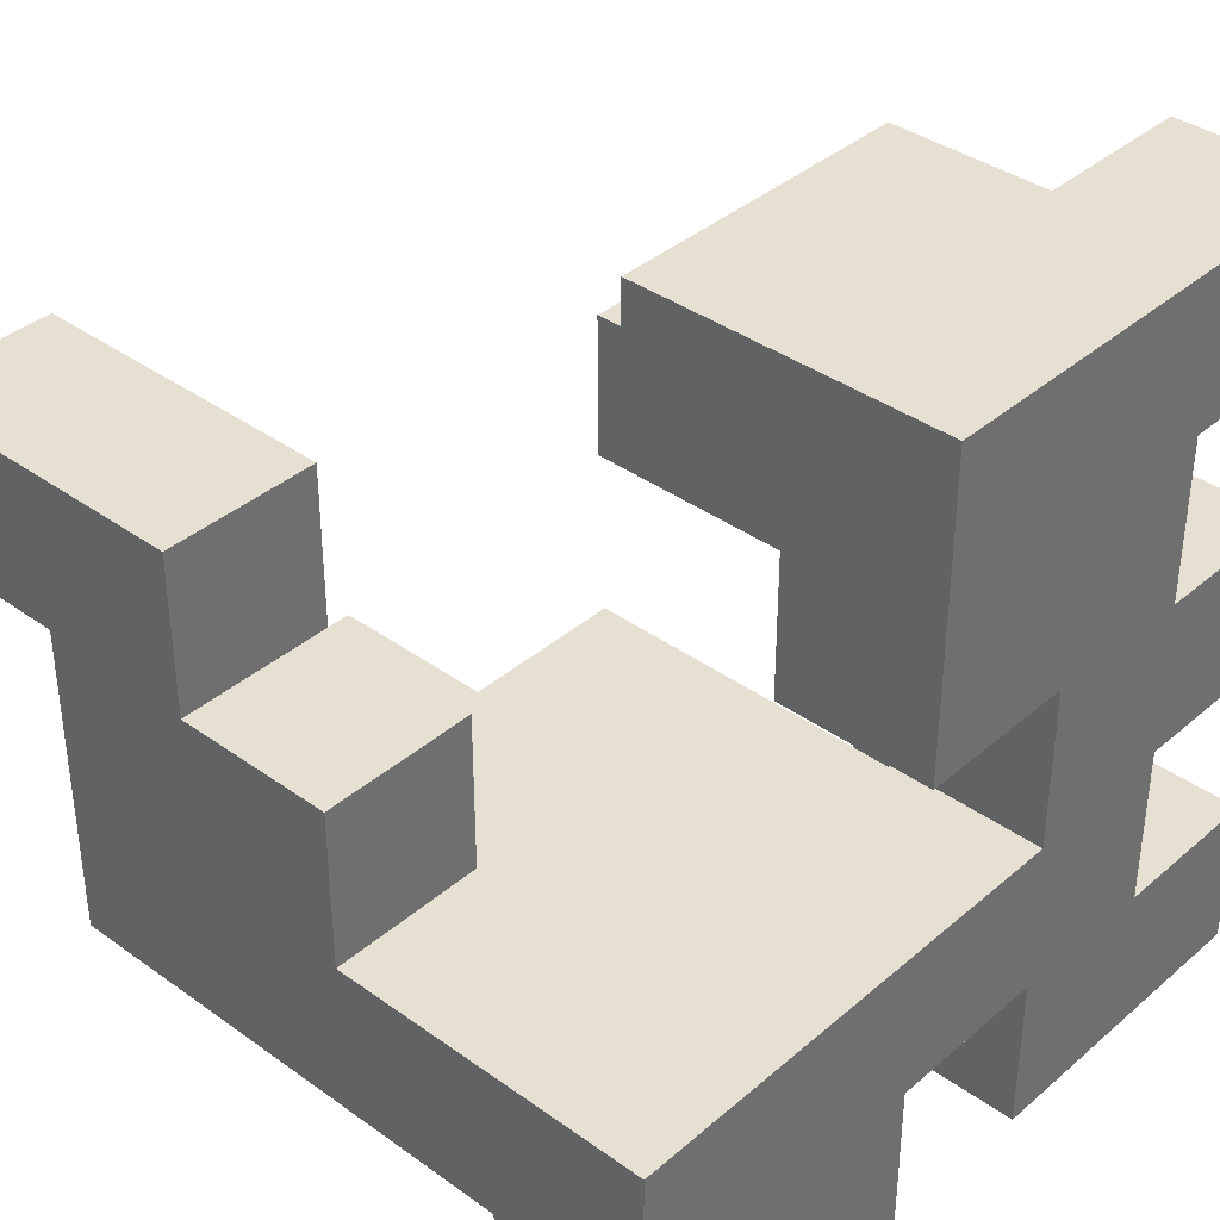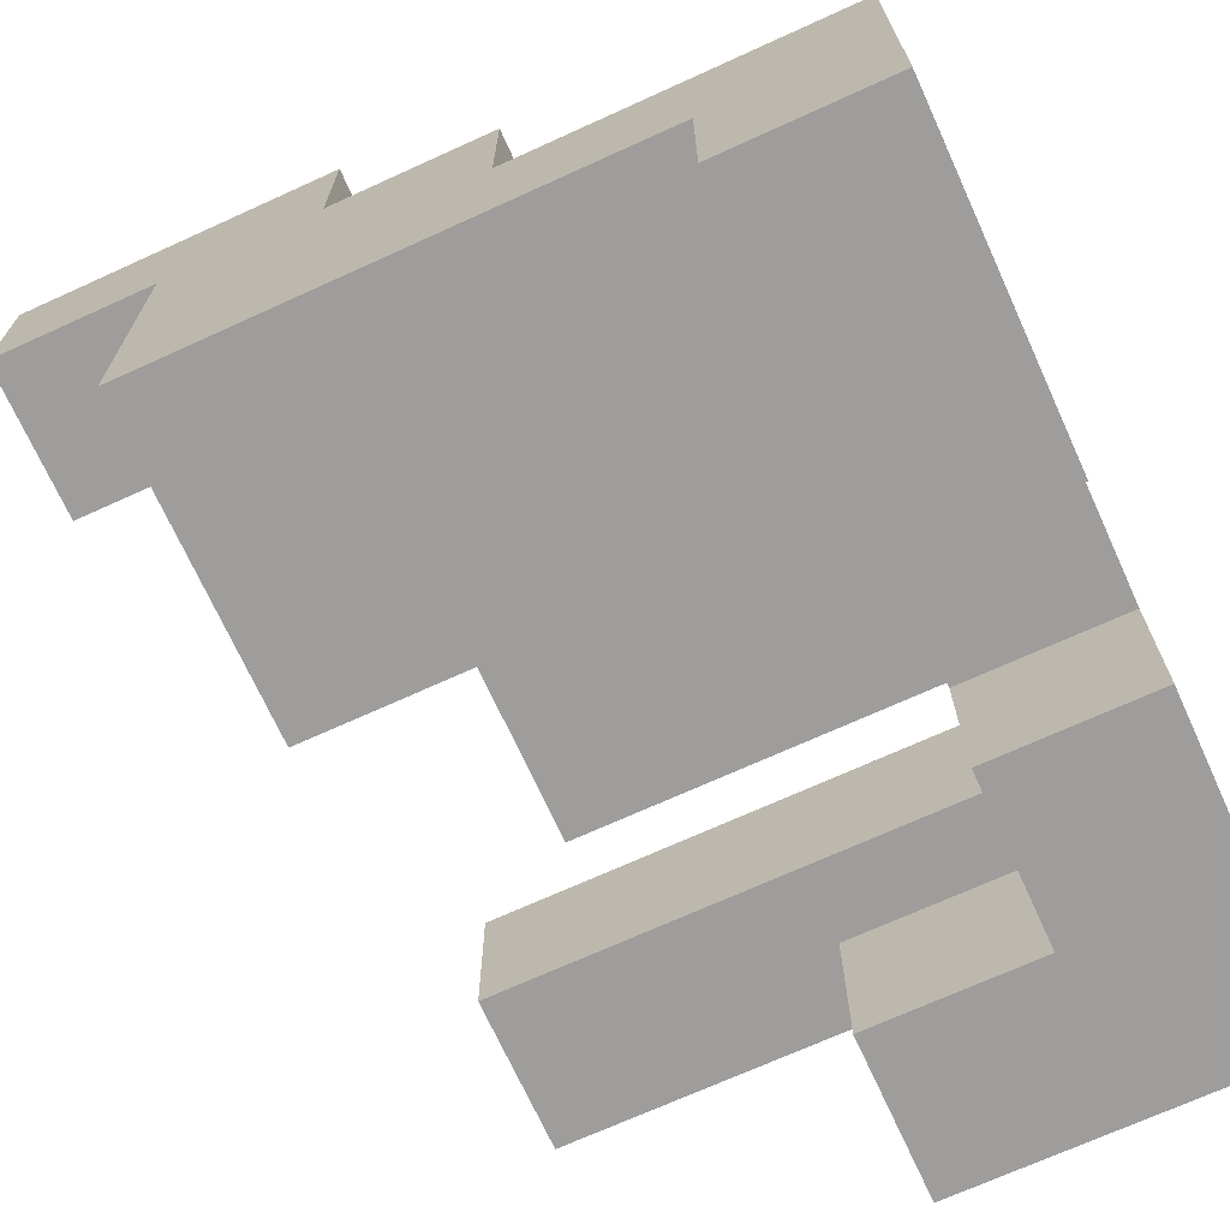
<metadata>
{"format":"obj","ext":"obj","renderer":"f3d","projection":"perspective","resolution":1024,"background":"white","views":[{"elev":37.7,"azim":-47.5,"up":"+Y"},{"elev":-70.4,"azim":-65.5,"up":"+Y"}]}
</metadata>
<code>
v -0.994 0.206 -0.994
v -0.994 0.206 -0.606
v -0.994 0.594 -0.606
v -0.994 0.594 -0.994
v -0.994 0.206 -0.6
v -0.994 0.594 -0.6
v -0.606 0.206 -0.994
v -0.606 0.594 -0.994
v -0.606 0.594 -0.606
v -0.606 0.206 -0.606
v -0.606 0.594 -0.6
v -0.606 0.206 -0.6
v -0.994 -0.594 -0.594
v -0.994 -0.594 -0.206
v -0.994 -0.206 -0.206
v -0.994 -0.206 -0.594
v -0.994 -0.2 -0.206
v -0.994 -0.2 -0.594
v -0.994 -0.594 -0.2
v -0.994 -0.206 -0.2
v -0.994 -0.2 -0.2
v -0.606 -0.206 -0.594
v -0.606 -0.2 -0.594
v -0.606 -0.2 -0.206
v -0.606 -0.206 -0.206
v -0.606 -0.2 -0.2
v -0.606 -0.206 -0.2
v -0.606 -0.594 -0.594
v -0.606 -0.594 -0.206
v -0.606 -0.594 -0.2
v -0.6 -0.594 -0.594
v -0.6 -0.594 -0.206
v -0.6 -0.594 -0.2
v -0.6 -0.206 -0.206
v -0.6 -0.206 -0.594
v -0.6 -0.206 -0.2
v -0.206 -0.594 -0.594
v -0.206 -0.206 -0.594
v -0.206 -0.206 -0.206
v -0.206 -0.594 -0.206
v -0.206 -0.206 -0.2
v -0.206 -0.594 -0.2
v -0.594 -0.594 -0.594
v -0.594 -0.594 -0.206
v -0.594 -0.594 -0.2
v -0.594 -0.206 -0.206
v -0.594 -0.206 -0.594
v -0.594 -0.206 -0.2
v -0.994 -0.194 -0.206
v -0.994 -0.194 -0.594
v -0.994 0.194 -0.206
v -0.994 0.194 -0.594
v -0.994 0.2 -0.206
v -0.994 0.2 -0.594
v -0.994 -0.194 -0.2
v -0.994 0.194 -0.2
v -0.606 -0.194 -0.594
v -0.606 -0.194 -0.206
v -0.606 0.194 -0.594
v -0.606 0.194 -0.206
v -0.606 0.2 -0.594
v -0.606 0.2 -0.206
v -0.606 -0.194 -0.2
v -0.606 0.194 -0.2
v 0.606 -0.194 -0.594
v 0.606 -0.194 -0.206
v 0.606 0.194 -0.206
v 0.606 0.194 -0.594
v 0.606 -0.194 -0.2
v 0.606 0.194 -0.2
v 0.994 -0.194 -0.594
v 0.994 0.194 -0.594
v 0.994 0.194 -0.206
v 0.994 -0.194 -0.206
v 0.994 0.194 -0.2
v 0.994 -0.194 -0.2
v -0.994 0.206 -0.594
v -0.994 0.594 -0.594
v -0.994 0.206 -0.206
v -0.994 0.594 -0.206
v -0.606 0.594 -0.594
v -0.606 0.206 -0.594
v -0.606 0.206 -0.206
v -0.606 0.594 -0.206
v -0.994 -0.594 -0.194
v -0.994 -0.206 -0.194
v -0.994 -0.2 -0.194
v -0.994 -0.594 0.194
v -0.994 -0.206 0.194
v -0.994 -0.2 0.194
v -0.994 -0.594 0.2
v -0.994 -0.206 0.2
v -0.606 -0.2 -0.194
v -0.606 -0.206 -0.194
v -0.606 -0.2 0.194
v -0.606 -0.206 0.194
v -0.606 -0.594 -0.194
v -0.606 -0.594 0.194
v -0.606 -0.594 0.2
v -0.6 -0.594 -0.194
v -0.6 -0.594 0.194
v -0.6 -0.594 0.2
v -0.606 -0.206 0.2
v -0.6 -0.206 -0.194
v -0.6 -0.206 0.194
v -0.6 -0.206 0.2
v -0.206 -0.206 -0.194
v -0.206 -0.594 -0.194
v -0.594 -0.594 -0.194
v -0.594 -0.594 0.194
v -0.594 -0.594 0.2
v -0.206 -0.594 0.194
v -0.206 -0.594 0.2
v -0.2 -0.594 -0.194
v -0.2 -0.594 0.194
v -0.2 -0.594 0.2
v -0.594 -0.206 -0.194
v -0.594 -0.206 0.194
v -0.594 -0.206 0.2
v -0.206 -0.206 0.194
v -0.206 -0.206 0.2
v -0.2 -0.206 0.194
v -0.2 -0.206 -0.194
v -0.2 -0.206 0.2
v 0.194 -0.594 -0.194
v 0.194 -0.206 -0.194
v 0.194 -0.206 0.194
v 0.194 -0.594 0.194
v 0.194 -0.206 0.2
v 0.194 -0.594 0.2
v -0.194 -0.594 -0.194
v -0.194 -0.594 0.194
v -0.194 -0.594 0.2
v -0.194 -0.206 0.194
v -0.194 -0.206 -0.194
v -0.194 -0.206 0.2
v -0.994 -0.194 -0.194
v -0.994 0.194 -0.194
v -0.994 -0.194 0.194
v -0.994 0.194 0.194
v -0.606 -0.194 -0.194
v -0.606 0.194 -0.194
v -0.606 -0.194 0.194
v -0.606 0.194 0.194
v 0.606 -0.194 -0.194
v 0.606 0.194 -0.194
v 0.606 -0.194 0.194
v 0.606 0.194 0.194
v 0.606 -0.194 0.2
v 0.606 0.194 0.2
v 0.994 0.194 -0.194
v 0.994 -0.194 -0.194
v 0.994 0.194 0.194
v 0.994 -0.194 0.194
v 0.994 0.194 0.2
v 0.994 -0.194 0.2
v 0.606 -0.994 0.206
v 0.606 -0.994 0.594
v 0.606 -0.606 0.594
v 0.606 -0.606 0.206
v 0.606 -0.994 0.6
v 0.606 -0.606 0.6
v 0.994 -0.994 0.206
v 0.994 -0.606 0.206
v 0.994 -0.606 0.594
v 0.994 -0.994 0.594
v 0.994 -0.606 0.6
v 0.994 -0.994 0.6
v -0.994 -0.594 0.206
v -0.994 -0.206 0.206
v -0.994 -0.594 0.594
v -0.994 -0.206 0.594
v -0.994 -0.594 0.6
v -0.994 -0.206 0.6
v -0.606 -0.594 0.206
v -0.606 -0.594 0.594
v -0.606 -0.594 0.6
v -0.6 -0.594 0.206
v -0.6 -0.594 0.594
v -0.6 -0.594 0.6
v -0.606 -0.206 0.206
v -0.606 -0.206 0.594
v -0.606 -0.206 0.6
v -0.6 -0.206 0.206
v -0.6 -0.206 0.594
v -0.6 -0.206 0.6
v -0.594 -0.594 0.206
v -0.594 -0.594 0.594
v -0.594 -0.594 0.6
v -0.206 -0.594 0.206
v -0.206 -0.594 0.594
v -0.206 -0.594 0.6
v -0.2 -0.594 0.206
v -0.2 -0.594 0.594
v -0.2 -0.594 0.6
v -0.594 -0.206 0.206
v -0.594 -0.206 0.594
v -0.594 -0.206 0.6
v -0.206 -0.206 0.206
v -0.206 -0.206 0.594
v -0.206 -0.206 0.6
v -0.2 -0.206 0.206
v -0.2 -0.206 0.594
v -0.2 -0.206 0.6
v 0.194 -0.206 0.206
v 0.194 -0.594 0.206
v 0.194 -0.206 0.594
v 0.194 -0.594 0.594
v 0.194 -0.206 0.6
v 0.194 -0.594 0.6
v -0.194 -0.594 0.206
v -0.194 -0.594 0.594
v -0.194 -0.594 0.6
v -0.194 -0.206 0.206
v -0.194 -0.206 0.594
v -0.194 -0.206 0.6
v 0.606 -0.194 0.206
v 0.606 0.194 0.206
v 0.606 -0.194 0.594
v 0.606 0.194 0.594
v 0.606 -0.194 0.6
v 0.606 0.194 0.6
v 0.994 0.194 0.206
v 0.994 -0.194 0.206
v 0.994 0.194 0.594
v 0.994 -0.194 0.594
v 0.994 0.194 0.6
v 0.994 -0.194 0.6
v -0.194 0.606 0.206
v -0.194 0.606 0.594
v -0.194 0.994 0.594
v -0.194 0.994 0.206
v -0.194 0.606 0.6
v -0.194 0.994 0.6
v 0.194 0.606 0.206
v 0.194 0.606 0.594
v 0.194 0.606 0.6
v 0.2 0.606 0.206
v 0.2 0.606 0.594
v 0.2 0.606 0.6
v 0.194 0.994 0.594
v 0.194 0.994 0.206
v 0.194 0.994 0.6
v 0.2 0.994 0.594
v 0.2 0.994 0.206
v 0.2 0.994 0.6
v 0.594 0.606 0.206
v 0.594 0.994 0.206
v 0.594 0.994 0.594
v 0.594 0.606 0.594
v 0.594 0.994 0.6
v 0.594 0.606 0.6
v 0.206 0.606 0.206
v 0.206 0.606 0.594
v 0.206 0.606 0.6
v 0.206 0.994 0.594
v 0.206 0.994 0.206
v 0.206 0.994 0.6
v -0.994 -0.994 0.606
v -0.994 -0.994 0.994
v -0.994 -0.606 0.994
v -0.994 -0.606 0.606
v -0.994 -0.6 0.994
v -0.994 -0.6 0.606
v -0.606 -0.994 0.606
v -0.606 -0.994 0.994
v -0.6 -0.994 0.606
v -0.6 -0.994 0.994
v -0.606 -0.606 0.606
v -0.6 -0.606 0.606
v -0.606 -0.6 0.606
v -0.6 -0.6 0.606
v -0.606 -0.606 0.994
v -0.6 -0.606 0.994
v -0.606 -0.6 0.994
v -0.6 -0.6 0.994
v -0.206 -0.994 0.606
v -0.206 -0.606 0.606
v -0.206 -0.606 0.994
v -0.206 -0.994 0.994
v -0.206 -0.6 0.606
v -0.206 -0.6 0.994
v -0.594 -0.994 0.606
v -0.594 -0.994 0.994
v -0.594 -0.606 0.606
v -0.594 -0.6 0.606
v -0.594 -0.606 0.994
v -0.594 -0.6 0.994
v 0.206 -0.994 0.606
v 0.206 -0.994 0.994
v 0.206 -0.606 0.994
v 0.206 -0.606 0.606
v 0.206 -0.6 0.994
v 0.206 -0.6 0.606
v 0.594 -0.606 0.606
v 0.594 -0.6 0.606
v 0.594 -0.6 0.994
v 0.594 -0.606 0.994
v 0.594 -0.994 0.606
v 0.594 -0.994 0.994
v 0.6 -0.994 0.606
v 0.6 -0.994 0.994
v 0.6 -0.606 0.994
v 0.6 -0.606 0.606
v 0.606 -0.994 0.606
v 0.606 -0.606 0.606
v 0.994 -0.606 0.606
v 0.994 -0.994 0.606
v 0.994 -0.606 0.994
v 0.994 -0.994 0.994
v 0.606 -0.994 0.994
v 0.606 -0.606 0.994
v -0.994 -0.594 0.606
v -0.994 -0.206 0.606
v -0.994 -0.594 0.994
v -0.994 -0.206 0.994
v -0.606 -0.594 0.606
v -0.6 -0.594 0.606
v -0.606 -0.206 0.606
v -0.606 -0.206 0.994
v -0.6 -0.206 0.606
v -0.6 -0.206 0.994
v -0.606 -0.594 0.994
v -0.6 -0.594 0.994
v -0.206 -0.594 0.606
v -0.206 -0.594 0.994
v -0.594 -0.594 0.606
v -0.2 -0.594 0.606
v -0.2 -0.594 0.994
v -0.594 -0.206 0.606
v -0.594 -0.206 0.994
v -0.206 -0.206 0.606
v -0.206 -0.206 0.994
v -0.2 -0.206 0.606
v -0.2 -0.206 0.994
v -0.594 -0.594 0.994
v 0.194 -0.206 0.606
v 0.194 -0.594 0.606
v -0.194 -0.594 0.606
v -0.194 -0.594 0.994
v 0.194 -0.594 0.994
v 0.2 -0.594 0.606
v 0.2 -0.594 0.994
v -0.194 -0.206 0.606
v -0.194 -0.206 0.994
v 0.194 -0.206 0.994
v 0.2 -0.206 0.994
v 0.2 -0.206 0.606
v 0.206 -0.594 0.994
v 0.206 -0.594 0.606
v 0.206 -0.206 0.606
v 0.206 -0.206 0.994
v 0.206 -0.2 0.994
v 0.206 -0.2 0.606
v 0.594 -0.594 0.606
v 0.594 -0.594 0.994
v 0.594 -0.206 0.606
v 0.594 -0.206 0.994
v 0.594 -0.2 0.606
v 0.594 -0.2 0.994
v 0.206 -0.194 0.994
v 0.206 -0.194 0.606
v 0.206 0.194 0.994
v 0.206 0.194 0.606
v 0.206 0.2 0.994
v 0.206 0.2 0.606
v 0.594 -0.194 0.606
v 0.594 -0.194 0.994
v 0.594 0.194 0.606
v 0.594 0.2 0.606
v 0.594 0.2 0.994
v 0.594 0.194 0.994
v 0.6 -0.194 0.606
v 0.6 -0.194 0.994
v 0.6 0.194 0.994
v 0.6 0.194 0.606
v 0.606 -0.194 0.606
v 0.606 0.194 0.606
v 0.994 0.194 0.606
v 0.994 -0.194 0.606
v 0.994 0.194 0.994
v 0.994 -0.194 0.994
v 0.606 -0.194 0.994
v 0.606 0.194 0.994
v -0.194 0.206 0.606
v -0.194 0.206 0.994
v -0.194 0.594 0.994
v -0.194 0.594 0.606
v -0.194 0.6 0.994
v -0.194 0.6 0.606
v 0.194 0.206 0.606
v 0.194 0.206 0.994
v 0.2 0.206 0.606
v 0.2 0.206 0.994
v 0.194 0.594 0.606
v 0.2 0.594 0.606
v 0.194 0.6 0.606
v 0.2 0.6 0.606
v 0.194 0.594 0.994
v 0.2 0.594 0.994
v 0.194 0.6 0.994
v 0.2 0.6 0.994
v 0.206 0.206 0.994
v 0.206 0.206 0.606
v 0.594 0.206 0.606
v 0.594 0.206 0.994
v 0.594 0.594 0.606
v 0.594 0.594 0.994
v 0.594 0.6 0.606
v 0.594 0.6 0.994
v 0.206 0.594 0.606
v 0.206 0.6 0.606
v 0.206 0.594 0.994
v 0.206 0.6 0.994
v -0.194 0.606 0.606
v -0.194 0.994 0.606
v -0.194 0.606 0.994
v -0.194 0.994 0.994
v 0.194 0.606 0.606
v 0.2 0.606 0.606
v 0.194 0.994 0.606
v 0.194 0.994 0.994
v 0.2 0.994 0.606
v 0.2 0.994 0.994
v 0.194 0.606 0.994
v 0.2 0.606 0.994
v 0.594 0.994 0.606
v 0.594 0.606 0.606
v 0.594 0.606 0.994
v 0.206 0.606 0.606
v 0.6 0.606 0.606
v 0.6 0.606 0.994
v 0.206 0.994 0.606
v 0.206 0.994 0.994
v 0.594 0.994 0.994
v 0.6 0.994 0.994
v 0.6 0.994 0.606
v 0.206 0.606 0.994
v 0.994 0.606 0.606
v 0.994 0.994 0.606
v 0.994 0.994 0.994
v 0.994 0.606 0.994
v 0.606 0.606 0.606
v 0.606 0.606 0.994
v 0.606 0.994 0.994
v 0.606 0.994 0.606
f 1 2 3 4
f 2 5 6 3
f 7 8 9 10
f 10 9 11 12
f 1 7 10 2
f 2 10 12 5
f 4 3 9 8
f 3 6 11 9
f 1 4 8 7
f 13 14 15 16
f 16 15 17 18
f 14 19 20 15
f 15 20 21 17
f 22 23 24 25
f 25 24 26 27
f 13 28 29 14
f 14 29 30 19
f 28 31 32 29
f 29 32 33 30
f 22 25 34 35
f 25 27 36 34
f 13 16 22 28
f 28 22 35 31
f 16 18 23 22
f 37 38 39 40
f 40 39 41 42
f 31 43 44 32
f 32 44 45 33
f 43 37 40 44
f 44 40 42 45
f 35 34 46 47
f 34 36 48 46
f 47 46 39 38
f 46 48 41 39
f 31 35 47 43
f 43 47 38 37
f 18 17 49 50
f 50 49 51 52
f 52 51 53 54
f 17 21 55 49
f 49 55 56 51
f 23 57 58 24
f 57 59 60 58
f 59 61 62 60
f 24 58 63 26
f 58 60 64 63
f 51 56 64 60
f 18 50 57 23
f 50 52 59 57
f 52 54 61 59
f 51 60 62 53
f 65 66 67 68
f 66 69 70 67
f 71 72 73 74
f 74 73 75 76
f 65 71 74 66
f 66 74 76 69
f 68 67 73 72
f 67 70 75 73
f 65 68 72 71
f 5 77 78 6
f 54 53 79 77
f 77 79 80 78
f 12 11 81 82
f 61 82 83 62
f 82 81 84 83
f 5 12 82 77
f 6 78 81 11
f 78 80 84 81
f 54 77 82 61
f 53 62 83 79
f 79 83 84 80
f 19 85 86 20
f 20 86 87 21
f 85 88 89 86
f 86 89 90 87
f 88 91 92 89
f 27 26 93 94
f 94 93 95 96
f 19 30 97 85
f 85 97 98 88
f 88 98 99 91
f 30 33 100 97
f 97 100 101 98
f 98 101 102 99
f 89 92 103 96
f 27 94 104 36
f 94 96 105 104
f 96 103 106 105
f 89 96 95 90
f 42 41 107 108
f 33 45 109 100
f 100 109 110 101
f 101 110 111 102
f 45 42 108 109
f 109 108 112 110
f 110 112 113 111
f 108 114 115 112
f 112 115 116 113
f 36 104 117 48
f 104 105 118 117
f 105 106 119 118
f 48 117 107 41
f 117 118 120 107
f 118 119 121 120
f 107 120 122 123
f 120 121 124 122
f 108 107 123 114
f 125 126 127 128
f 128 127 129 130
f 114 131 132 115
f 115 132 133 116
f 131 125 128 132
f 132 128 130 133
f 123 122 134 135
f 122 124 136 134
f 135 134 127 126
f 134 136 129 127
f 114 123 135 131
f 131 135 126 125
f 21 87 137 55
f 55 137 138 56
f 87 90 139 137
f 137 139 140 138
f 26 63 141 93
f 63 64 142 141
f 93 141 143 95
f 141 142 144 143
f 56 138 142 64
f 138 140 144 142
f 90 95 143 139
f 139 143 144 140
f 69 145 146 70
f 145 147 148 146
f 147 149 150 148
f 76 75 151 152
f 152 151 153 154
f 154 153 155 156
f 69 76 152 145
f 145 152 154 147
f 147 154 156 149
f 70 146 151 75
f 146 148 153 151
f 148 150 155 153
f 157 158 159 160
f 158 161 162 159
f 163 164 165 166
f 166 165 167 168
f 157 163 166 158
f 158 166 168 161
f 160 159 165 164
f 159 162 167 165
f 157 160 164 163
f 91 169 170 92
f 169 171 172 170
f 171 173 174 172
f 91 99 175 169
f 169 175 176 171
f 171 176 177 173
f 99 102 178 175
f 175 178 179 176
f 176 179 180 177
f 92 170 181 103
f 170 172 182 181
f 172 174 183 182
f 103 181 184 106
f 181 182 185 184
f 182 183 186 185
f 102 111 187 178
f 178 187 188 179
f 179 188 189 180
f 111 113 190 187
f 187 190 191 188
f 188 191 192 189
f 113 116 193 190
f 190 193 194 191
f 191 194 195 192
f 106 184 196 119
f 184 185 197 196
f 185 186 198 197
f 119 196 199 121
f 196 197 200 199
f 197 198 201 200
f 121 199 202 124
f 199 200 203 202
f 200 201 204 203
f 130 129 205 206
f 206 205 207 208
f 208 207 209 210
f 116 133 211 193
f 193 211 212 194
f 194 212 213 195
f 133 130 206 211
f 211 206 208 212
f 212 208 210 213
f 124 202 214 136
f 202 203 215 214
f 203 204 216 215
f 136 214 205 129
f 214 215 207 205
f 215 216 209 207
f 149 217 218 150
f 217 219 220 218
f 219 221 222 220
f 156 155 223 224
f 224 223 225 226
f 226 225 227 228
f 149 156 224 217
f 217 224 226 219
f 219 226 228 221
f 150 218 223 155
f 218 220 225 223
f 220 222 227 225
f 229 230 231 232
f 230 233 234 231
f 229 235 236 230
f 230 236 237 233
f 235 238 239 236
f 236 239 240 237
f 232 231 241 242
f 231 234 243 241
f 242 241 244 245
f 241 243 246 244
f 229 232 242 235
f 235 242 245 238
f 247 248 249 250
f 250 249 251 252
f 238 253 254 239
f 239 254 255 240
f 253 247 250 254
f 254 250 252 255
f 245 244 256 257
f 244 246 258 256
f 257 256 249 248
f 256 258 251 249
f 238 245 257 253
f 253 257 248 247
f 259 260 261 262
f 262 261 263 264
f 259 265 266 260
f 265 267 268 266
f 259 262 269 265
f 265 269 270 267
f 262 264 271 269
f 269 271 272 270
f 260 266 273 261
f 266 268 274 273
f 261 273 275 263
f 273 274 276 275
f 277 278 279 280
f 278 281 282 279
f 267 283 284 268
f 283 277 280 284
f 267 270 285 283
f 283 285 278 277
f 270 272 286 285
f 285 286 281 278
f 268 284 287 274
f 284 280 279 287
f 274 287 288 276
f 287 279 282 288
f 289 290 291 292
f 292 291 293 294
f 295 296 297 298
f 289 299 300 290
f 299 301 302 300
f 295 298 303 304
f 289 292 295 299
f 299 295 304 301
f 292 294 296 295
f 290 300 298 291
f 300 302 303 298
f 291 298 297 293
f 161 305 306 162
f 168 167 307 308
f 308 307 309 310
f 301 305 311 302
f 161 168 308 305
f 305 308 310 311
f 304 303 312 306
f 162 306 307 167
f 306 312 309 307
f 301 304 306 305
f 302 311 312 303
f 311 310 309 312
f 173 313 314 174
f 264 263 315 313
f 313 315 316 314
f 173 177 317 313
f 177 180 318 317
f 174 314 319 183
f 314 316 320 319
f 183 319 321 186
f 319 320 322 321
f 264 313 317 271
f 271 317 318 272
f 263 275 323 315
f 275 276 324 323
f 315 323 320 316
f 323 324 322 320
f 281 325 326 282
f 180 189 327 318
f 189 192 325 327
f 192 195 328 325
f 325 328 329 326
f 186 321 330 198
f 321 322 331 330
f 198 330 332 201
f 330 331 333 332
f 201 332 334 204
f 332 333 335 334
f 272 318 327 286
f 286 327 325 281
f 276 288 336 324
f 288 282 326 336
f 324 336 331 322
f 336 326 333 331
f 326 329 335 333
f 210 209 337 338
f 195 213 339 328
f 328 339 340 329
f 213 210 338 339
f 339 338 341 340
f 338 342 343 341
f 204 334 344 216
f 334 335 345 344
f 216 344 337 209
f 344 345 346 337
f 337 346 347 348
f 338 337 348 342
f 329 340 345 335
f 340 341 346 345
f 341 343 347 346
f 294 293 349 350
f 351 352 353 354
f 296 355 356 297
f 355 357 358 356
f 357 359 360 358
f 342 350 349 343
f 348 347 352 351
f 294 350 355 296
f 342 348 351 350
f 350 351 357 355
f 351 354 359 357
f 293 297 356 349
f 343 349 352 347
f 349 356 358 352
f 352 358 360 353
f 354 353 361 362
f 362 361 363 364
f 364 363 365 366
f 359 367 368 360
f 369 370 371 372
f 367 373 374 368
f 369 372 375 376
f 354 362 367 359
f 362 364 369 367
f 367 369 376 373
f 364 366 370 369
f 353 360 368 361
f 361 368 372 363
f 368 374 375 372
f 363 372 371 365
f 221 377 378 222
f 228 227 379 380
f 380 379 381 382
f 373 377 383 374
f 221 228 380 377
f 377 380 382 383
f 376 375 384 378
f 222 378 379 227
f 378 384 381 379
f 373 376 378 377
f 374 383 384 375
f 383 382 381 384
f 385 386 387 388
f 388 387 389 390
f 385 391 392 386
f 391 393 394 392
f 385 388 395 391
f 391 395 396 393
f 388 390 397 395
f 395 397 398 396
f 386 392 399 387
f 392 394 400 399
f 387 399 401 389
f 399 400 402 401
f 366 365 403 404
f 370 405 406 371
f 405 407 408 406
f 407 409 410 408
f 393 404 403 394
f 366 404 405 370
f 393 396 411 404
f 404 411 407 405
f 396 398 412 411
f 411 412 409 407
f 365 371 406 403
f 394 403 413 400
f 403 406 408 413
f 400 413 414 402
f 413 408 410 414
f 233 415 416 234
f 390 389 417 415
f 415 417 418 416
f 233 237 419 415
f 237 240 420 419
f 234 416 421 243
f 416 418 422 421
f 243 421 423 246
f 421 422 424 423
f 390 415 419 397
f 397 419 420 398
f 389 401 425 417
f 401 402 426 425
f 417 425 422 418
f 425 426 424 422
f 252 251 427 428
f 409 428 429 410
f 240 255 430 420
f 255 252 428 430
f 428 431 432 429
f 246 423 433 258
f 423 424 434 433
f 258 433 427 251
f 433 434 435 427
f 427 435 436 437
f 398 420 430 412
f 412 430 428 409
f 428 427 437 431
f 402 414 438 426
f 414 410 429 438
f 426 438 434 424
f 438 429 435 434
f 429 432 436 435
f 439 440 441 442
f 431 443 444 432
f 443 439 442 444
f 437 436 445 446
f 446 445 441 440
f 431 437 446 443
f 443 446 440 439
f 432 444 445 436
f 444 442 441 445

</code>
